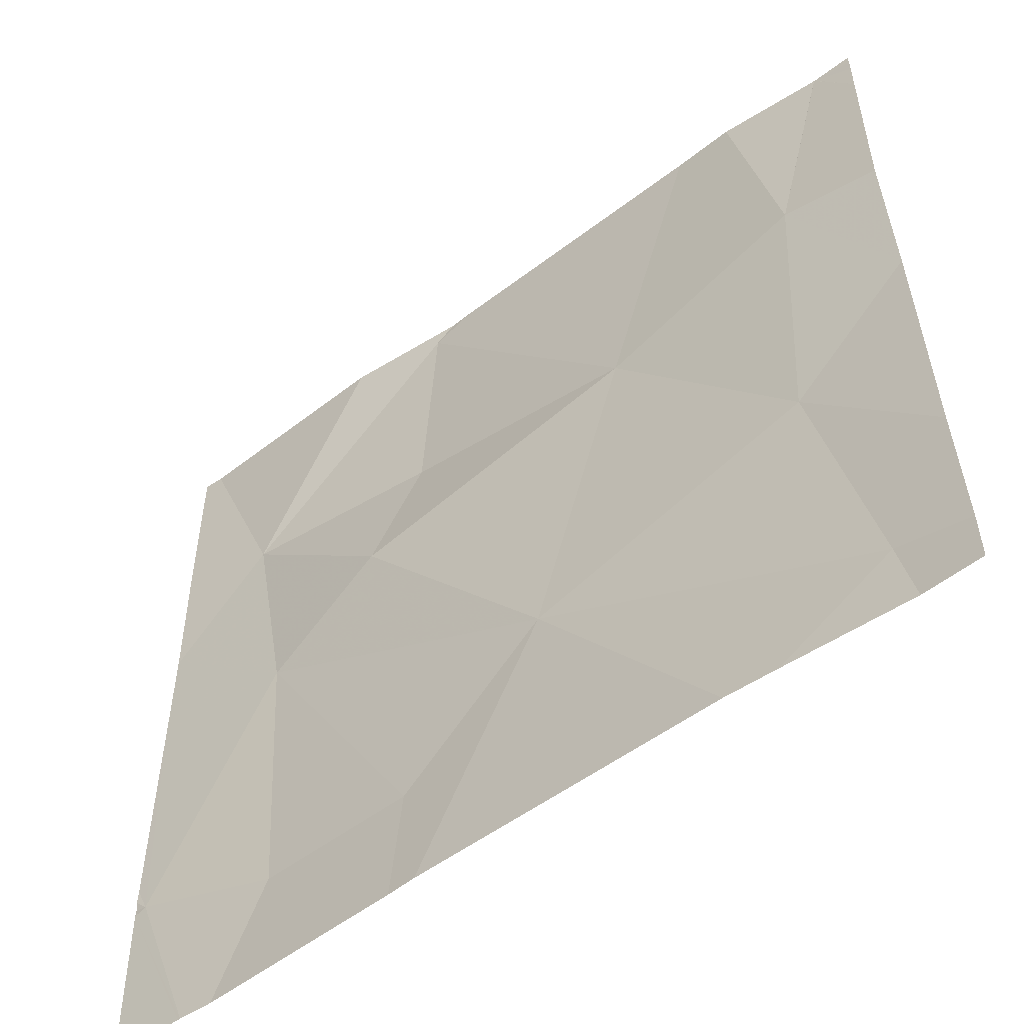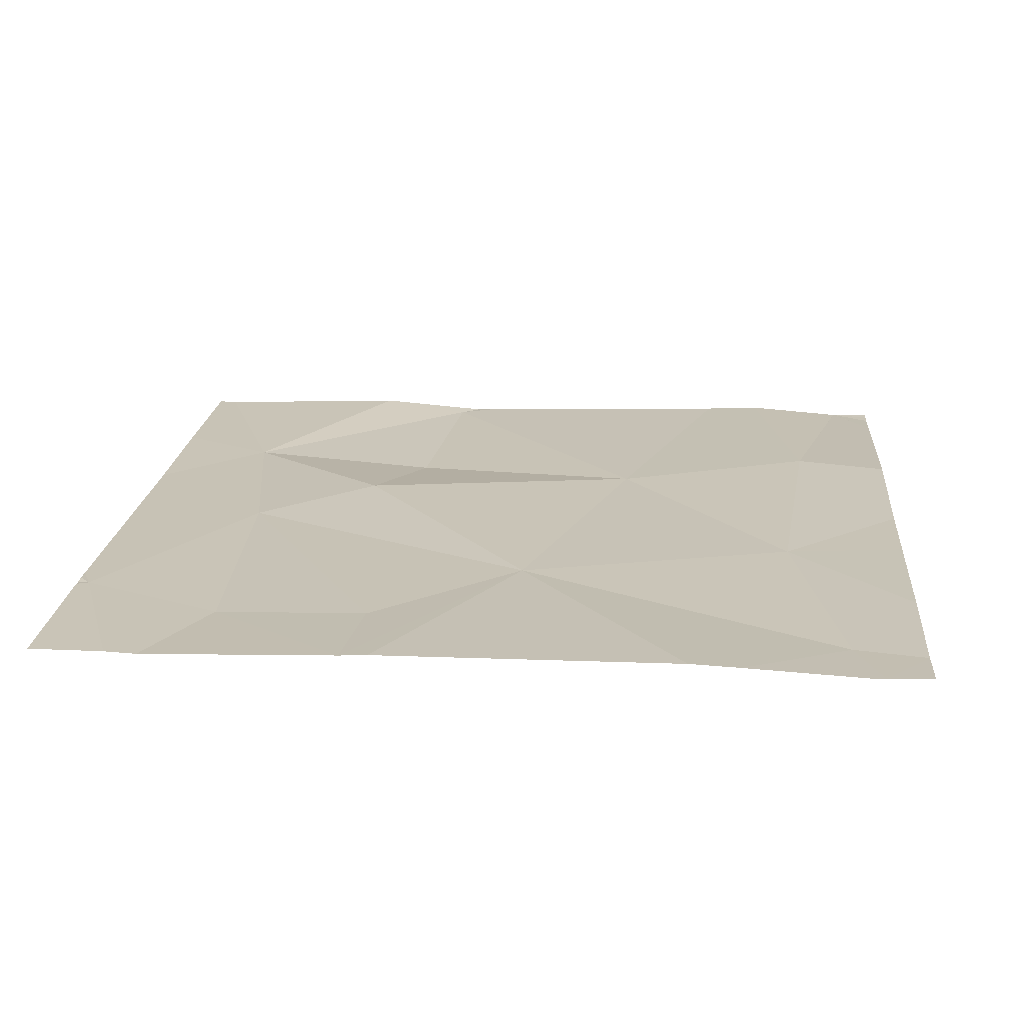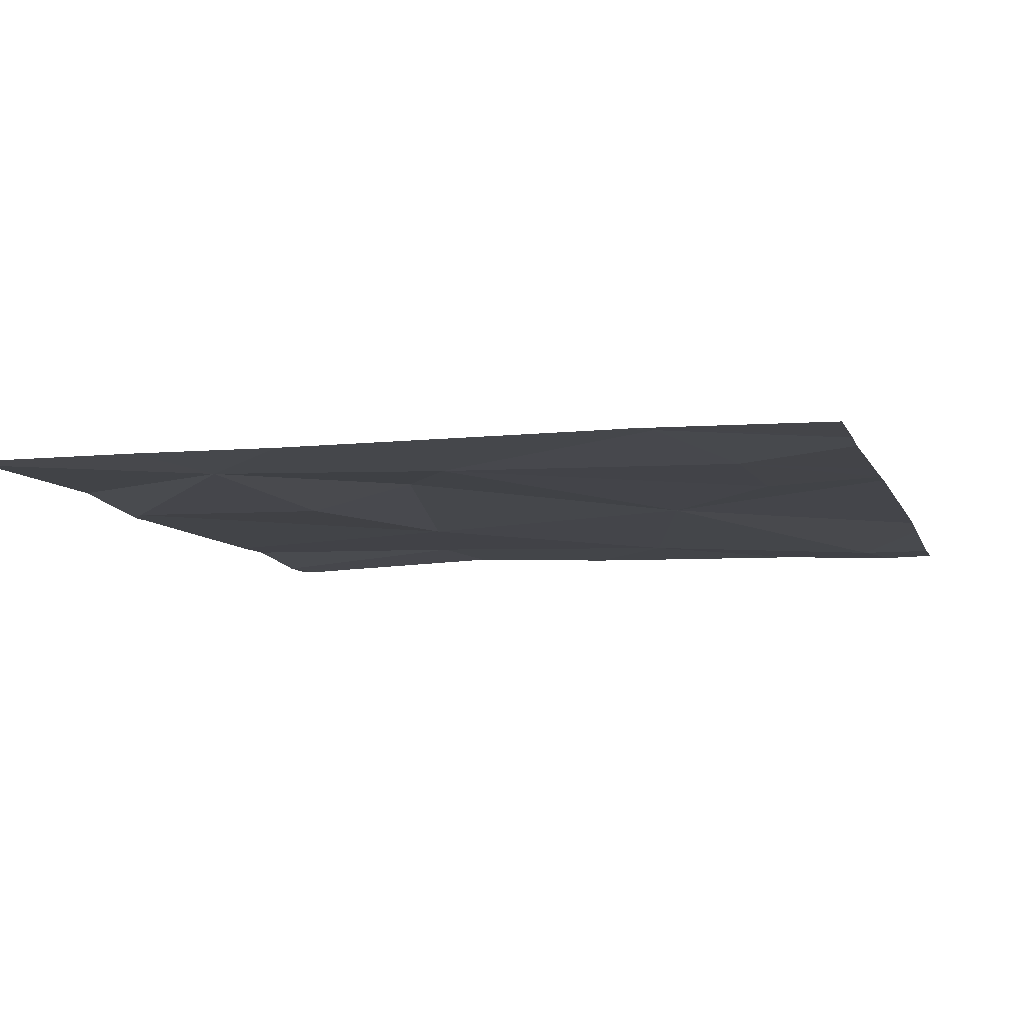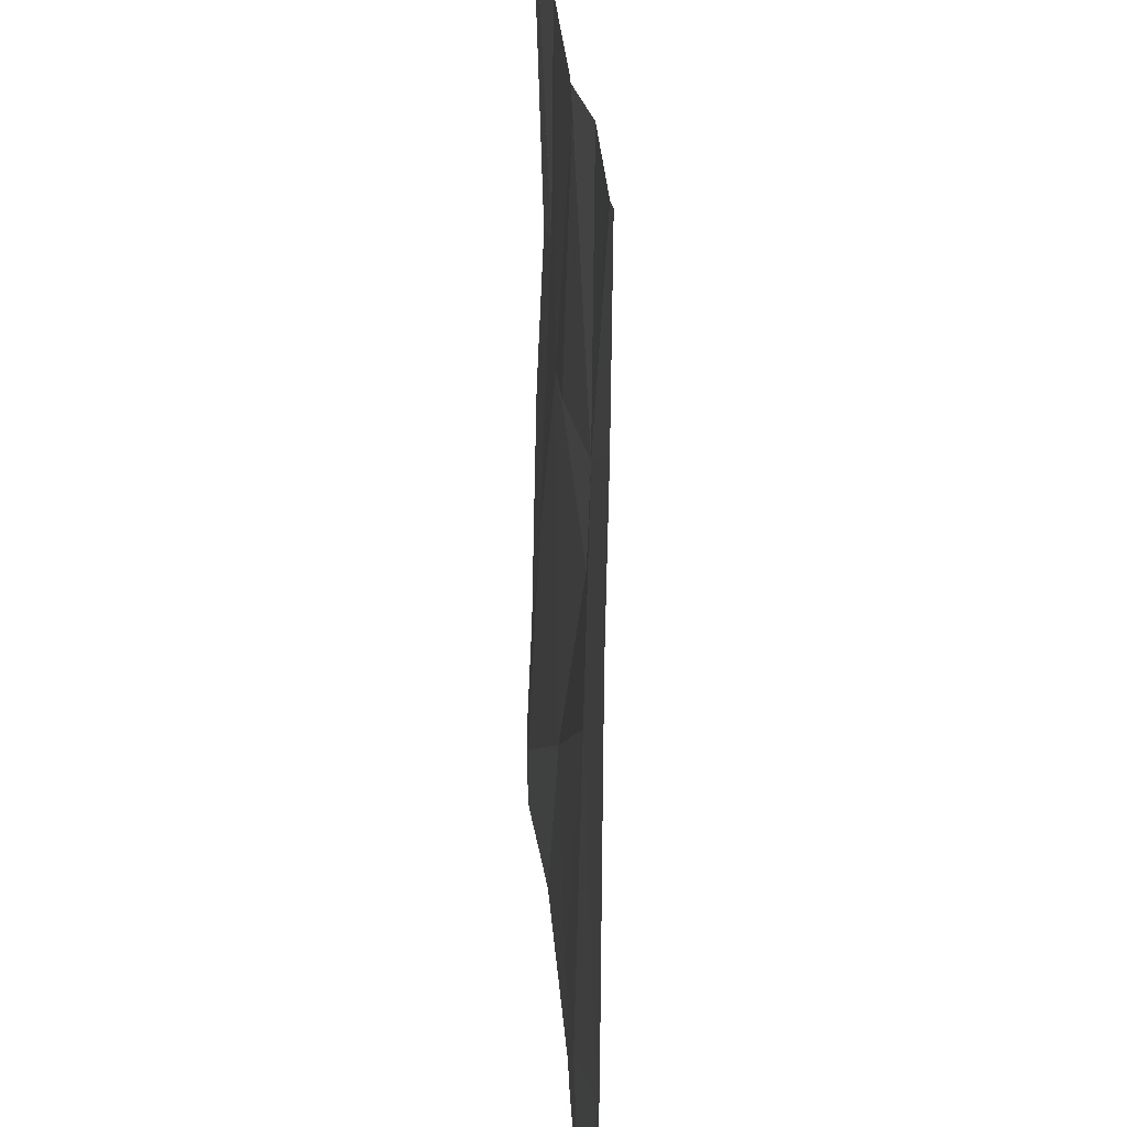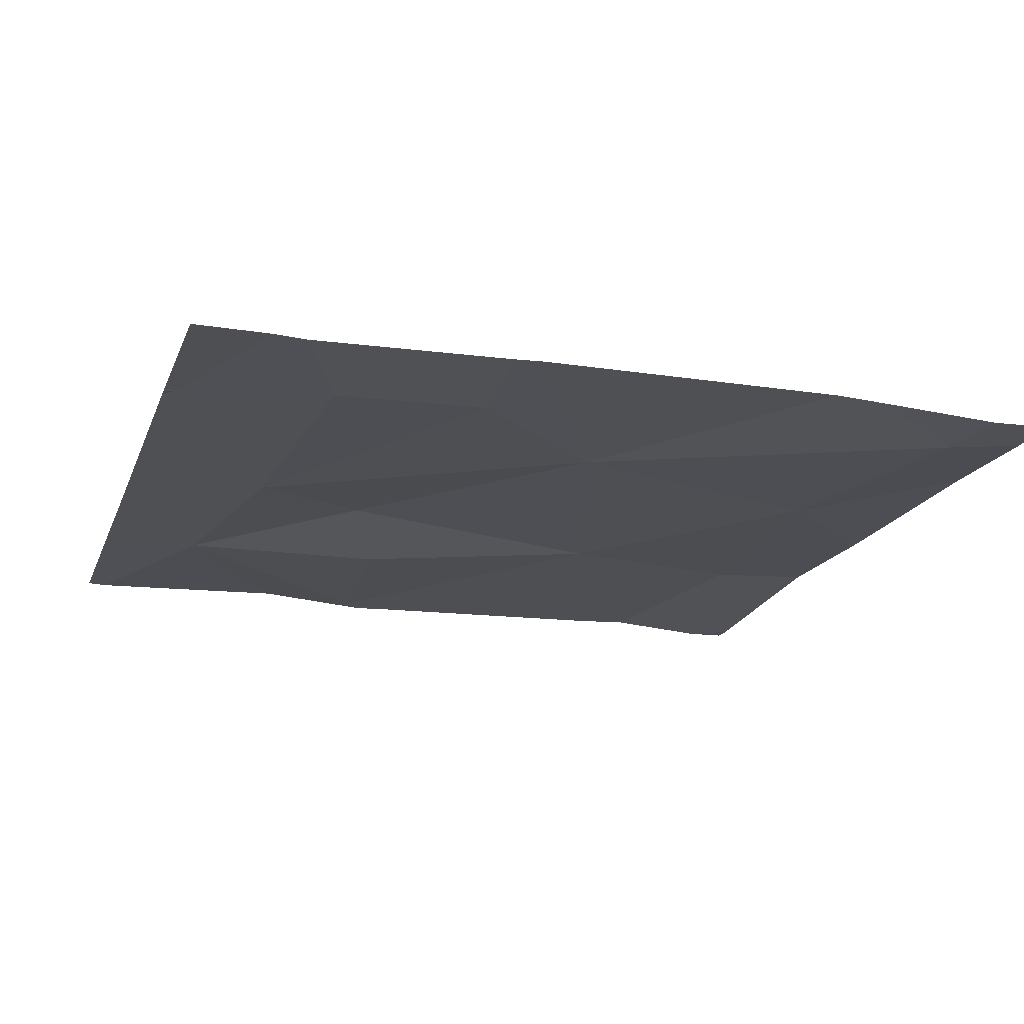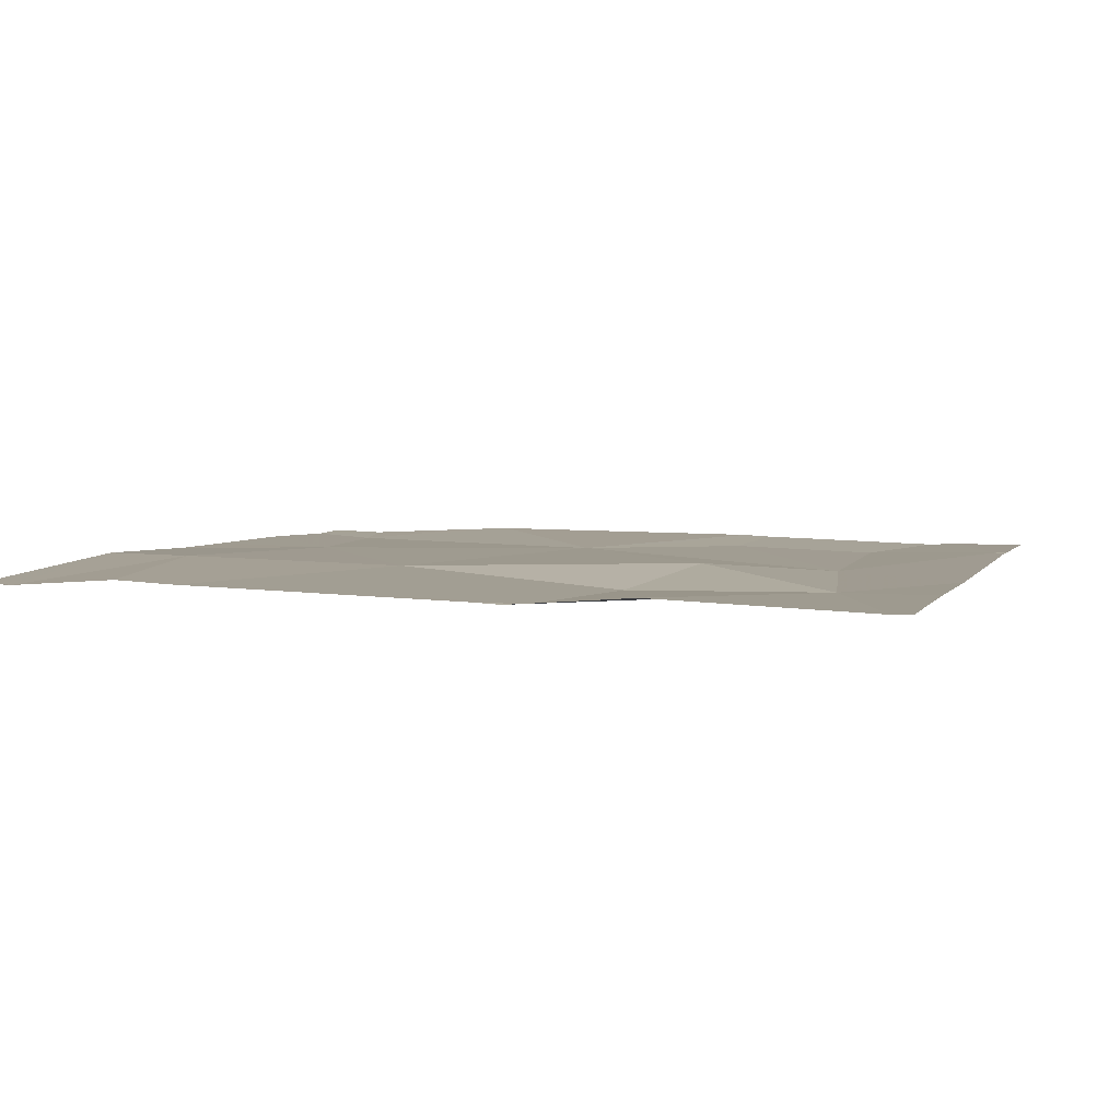
<metadata>
{"format":"obj","ext":"obj","renderer":"f3d","projection":"perspective","resolution":1024,"background":"white","views":[{"elev":-55.8,"azim":37.3,"up":"+Y"},{"elev":18.4,"azim":4.8,"up":"+Z"},{"elev":-9.4,"azim":-73.6,"up":"+Z"},{"elev":23.0,"azim":-93.9,"up":"+Y"},{"elev":-19.0,"azim":-16.9,"up":"+Z"},{"elev":5.0,"azim":-162.9,"up":"+Z"}]}
</metadata>
<code>
v -75.02 245.1 494.1
v -75.86 245.4 494.1
v -75.02 244.9 494.1
v -75.8 244.8 494.1
v -75.96 244.8 494.1
v -75.81 245.1 494.1
v -75.95 245.6 494.1
v -75.61 245.6 494.1
v -75.35 245.3 494.1
v -75.63 245.3 494.1
v -75.61 245.6 494.1
v -75.06 245.6 494.1
v -75.02 244.7 494.1
v -75.63 244.8 494.1
v -75.68 245.2 494.1
v -75.02 245.6 494.1
v -75.46 244.9 494.1
v -75.06 245.6 494.1
v -75.7 244.7 494.1
v -75.85 244.7 494.1
v -75.1 244.7 494.1
v -75.89 244.7 494.1
v -75.58 245.6 494.1
v -75.12 245.3 494.1
v -75.15 245 494.1
v -75.64 244.7 494.1
v -75.61 244.7 494.1
v -75.07 244.7 494.1
v -75.97 245.4 494.1
v -75.97 245.3 494.1
v -75.97 245.1 494.1
v -75.97 244.8 494.1
v -75.97 244.8 494.1
v -75.97 244.9 494.1
v -75.97 244.9 494.1
v -75.72 245.6 494.1
v -75.02 245.3 494.1
v -75.02 245.6 494.1
v -75.02 245.5 494.1
v -75.02 245 494.1
v -75.08 244.7 494.1
v -75.27 244.7 494.1
v -75.22 244.7 494.1
v -75.02 244.7 494.1
v -75.89 244.7 494.1
v -75.97 244.7 494.1
v -75.02 245.6 494.1
v -75.24 245.6 494.1
v -75.18 245.6 494.1
v -75.56 245.6 494.1
v -75.06 245.6 494.1
v -75.91 245.6 494.1
v -75.97 245.6 494.1
v -75.06 245.6 494.1
v -75.06 245.6 494.1
f 39 38 18
f 5 4 6
f 10 9 11
f 6 2 30
f 41 21 43
f 26 4 19
f 14 6 4
f 9 10 15
f 2 10 11
f 36 11 8
f 37 24 1
f 6 17 15
f 20 5 22
f 17 14 26
f 17 6 14
f 5 6 31
f 17 9 15
f 10 2 15
f 1 25 40
f 22 32 45
f 15 2 6
f 48 9 24
f 48 24 49
f 11 9 48
f 21 17 42
f 25 21 13
f 24 25 1
f 27 17 26
f 22 5 32
f 23 11 50
f 24 37 12
f 17 25 9
f 17 21 25
f 20 4 5
f 9 25 24
f 8 11 23
f 29 2 7
f 30 2 29
f 19 4 20
f 3 25 13
f 12 37 39
f 31 6 30
f 13 21 28
f 32 5 33
f 33 5 35
f 18 16 54
f 34 5 31
f 35 5 34
f 26 14 4
f 18 38 16
f 12 39 55
f 40 25 3
f 28 21 41
f 42 17 27
f 43 21 42
f 7 2 52
f 44 13 28
f 36 2 11
f 45 32 46
f 49 24 51
f 50 11 48
f 51 24 12
f 52 2 36
f 53 29 7
f 54 16 47
f 55 39 18

</code>
